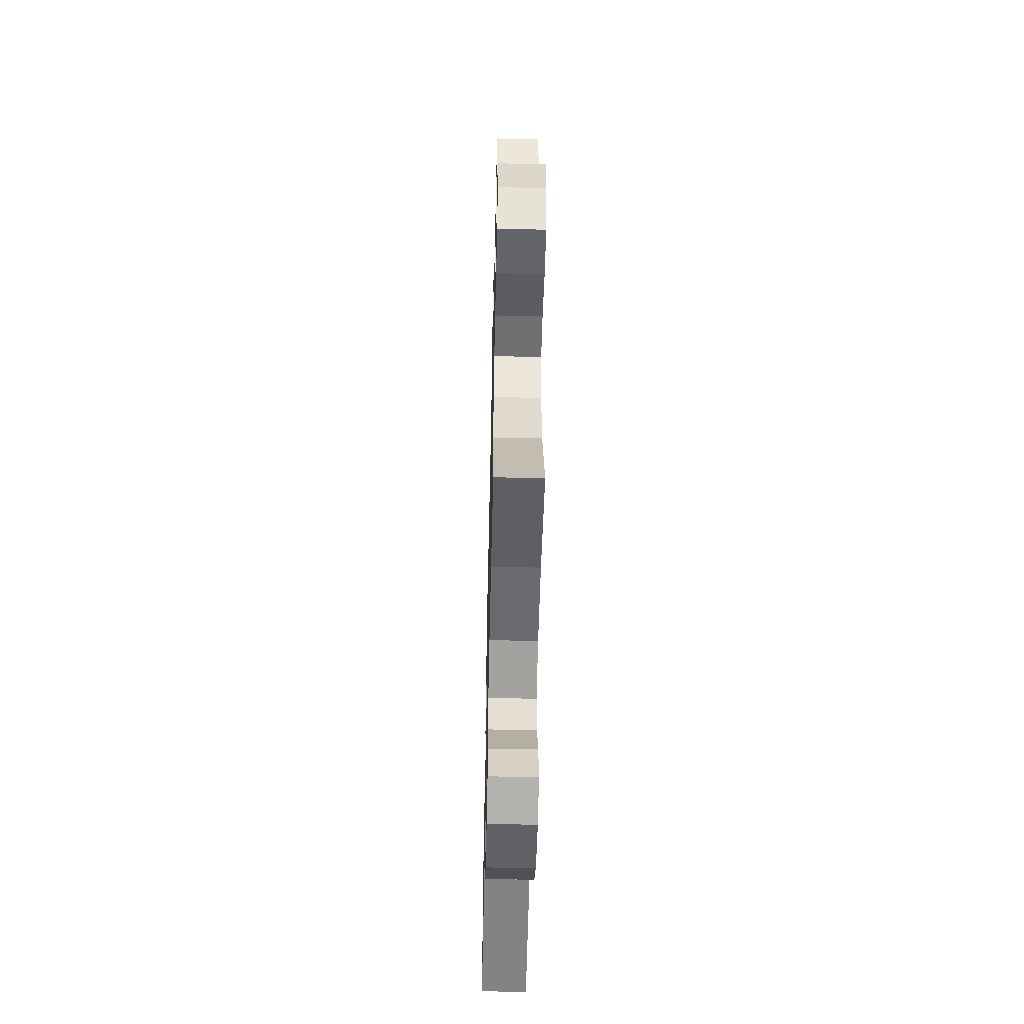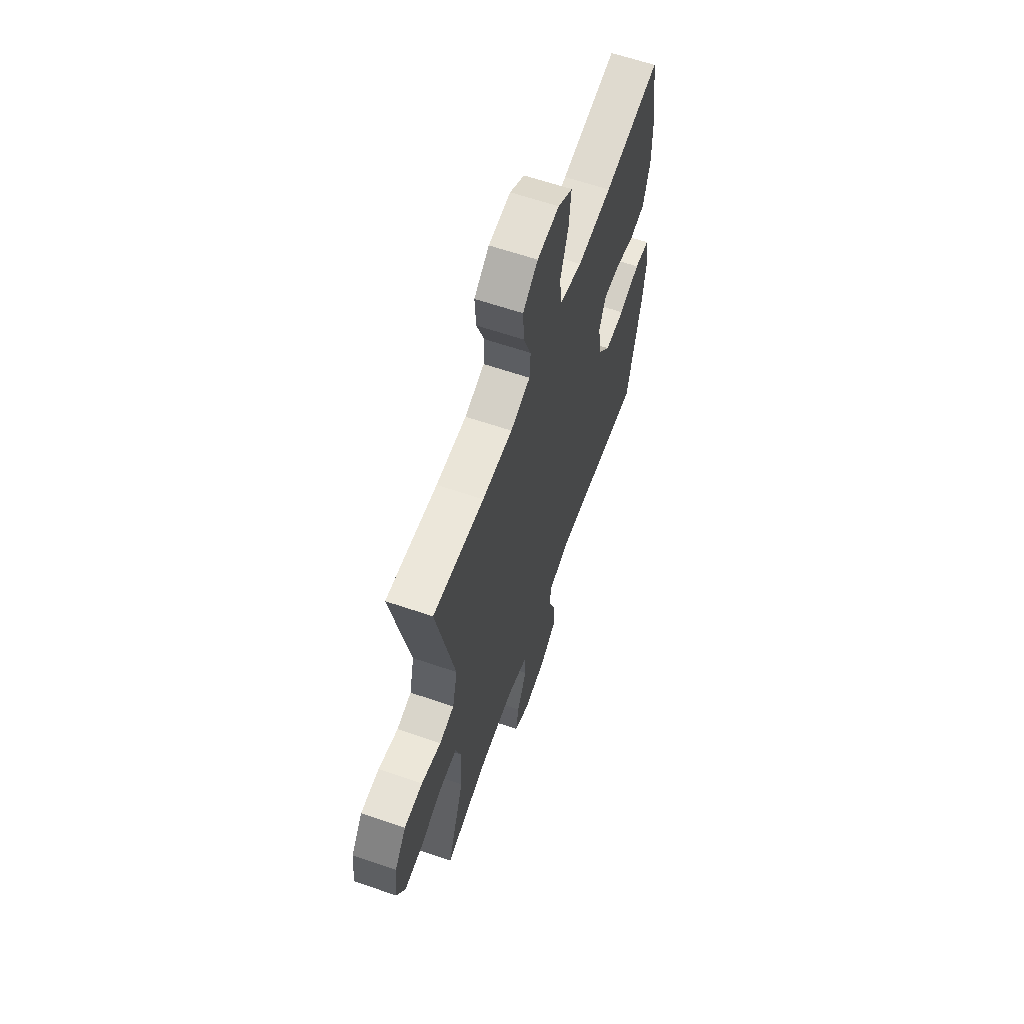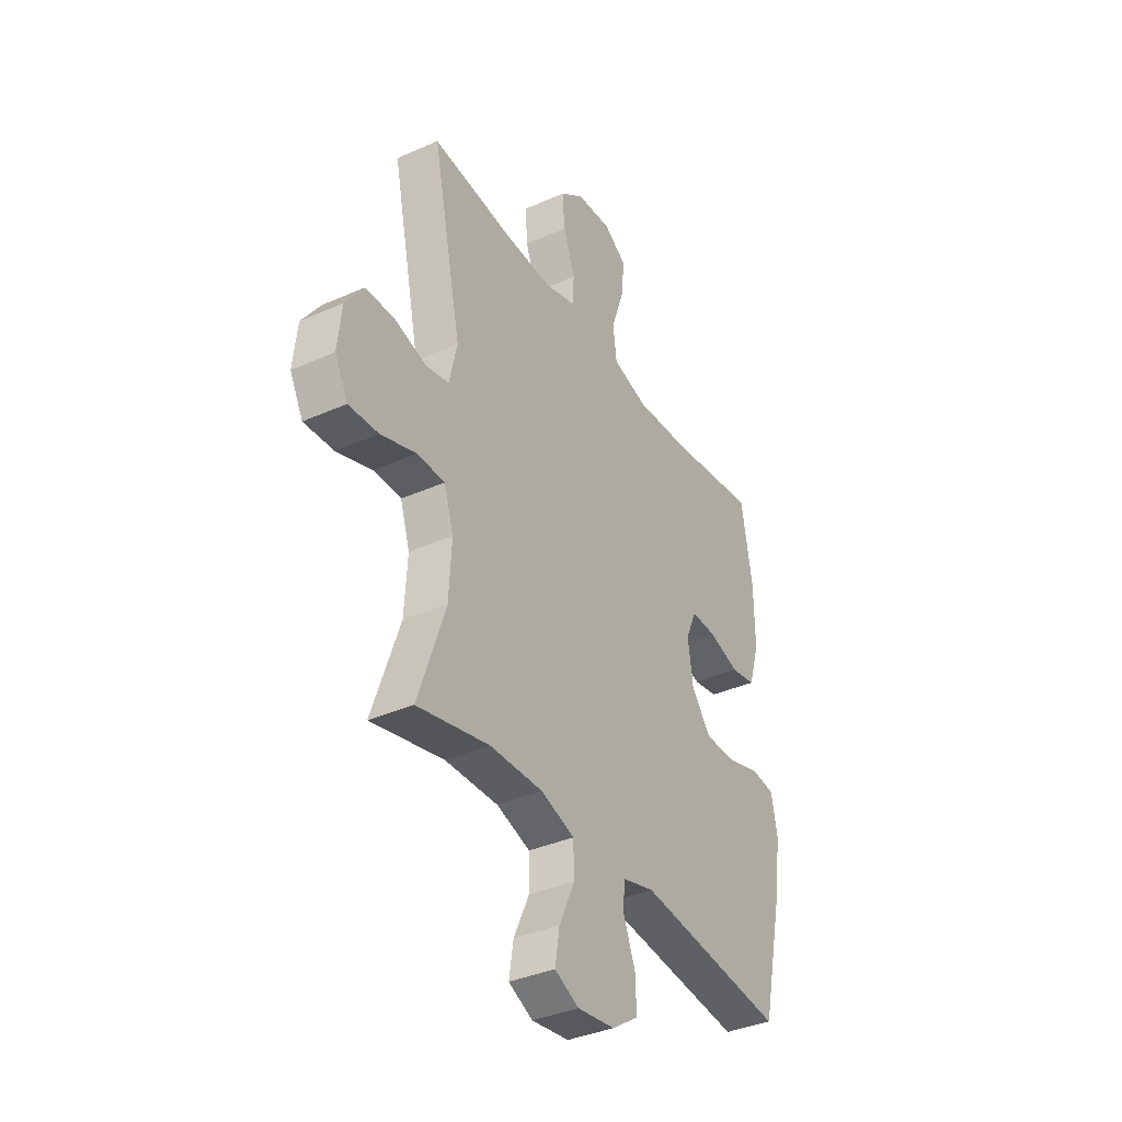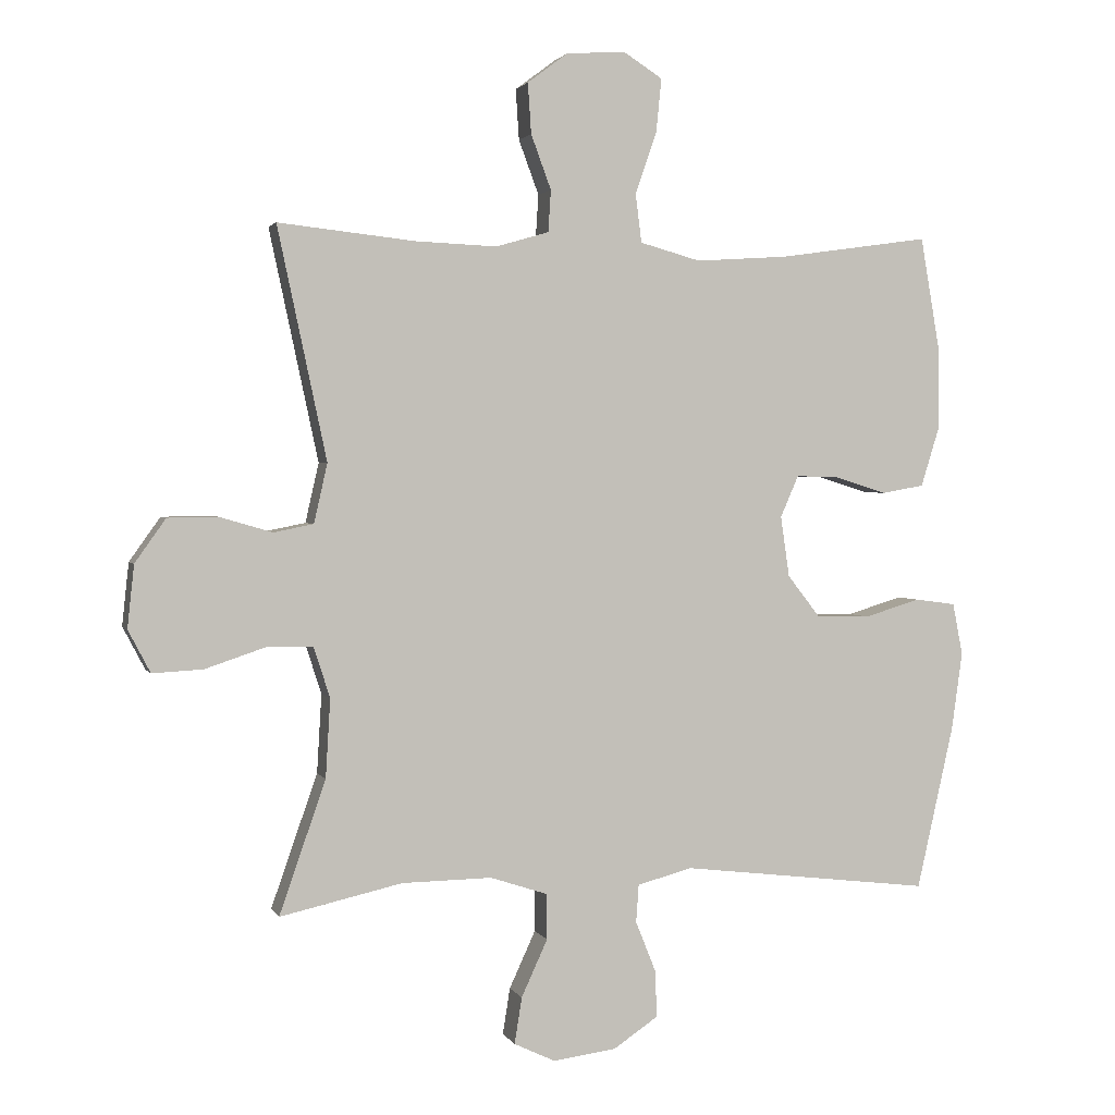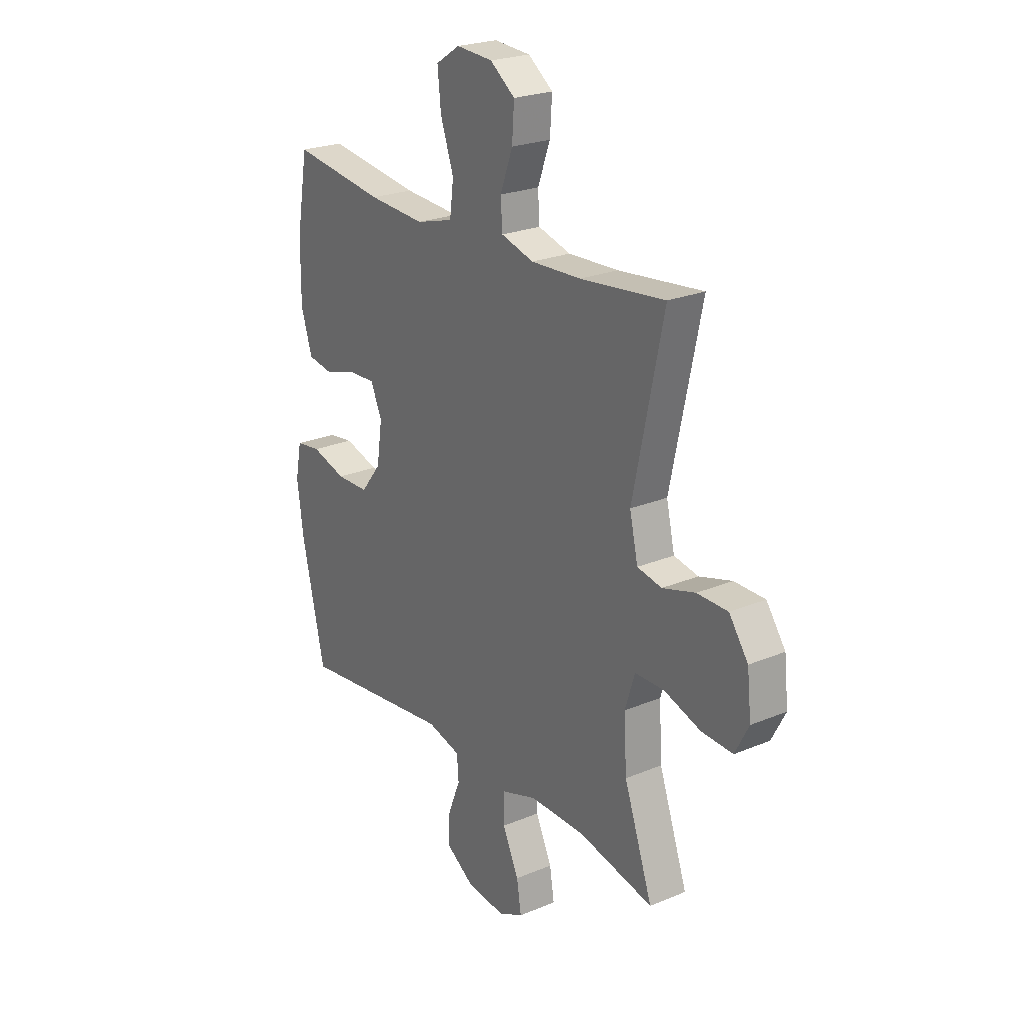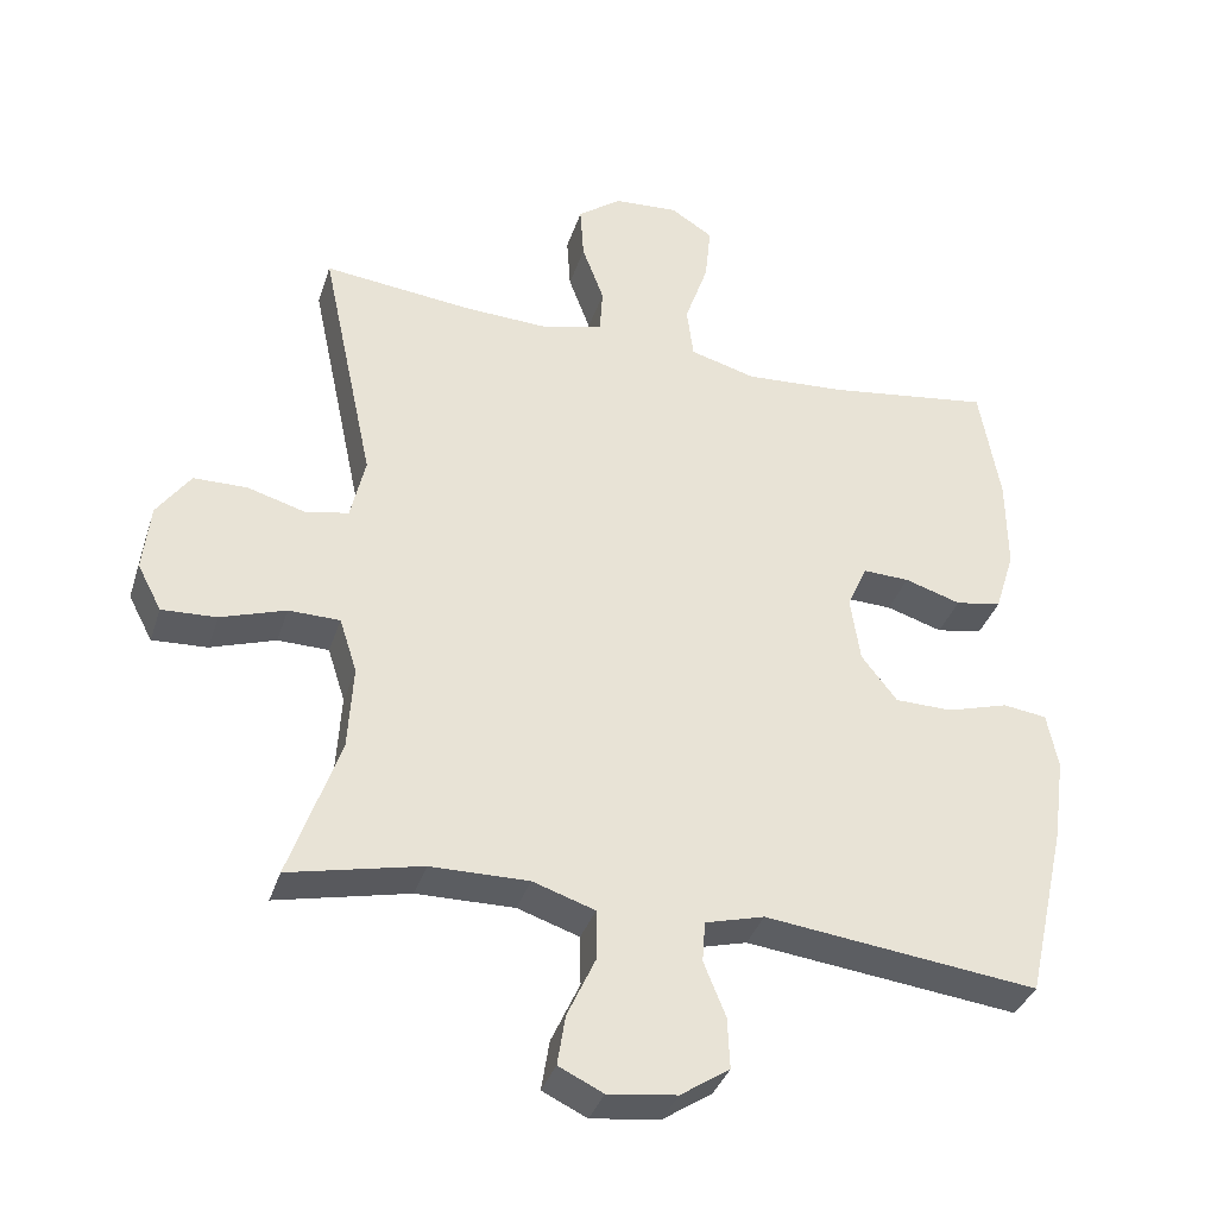
<metadata>
{"format":"obj","ext":"obj","renderer":"f3d","projection":"perspective","resolution":1024,"background":"white","views":[{"elev":-54.2,"azim":-91.3,"up":"+Z"},{"elev":62.3,"azim":-70.8,"up":"+Z"},{"elev":-36.8,"azim":-60.1,"up":"+Z"},{"elev":2.1,"azim":-15.7,"up":"+Z"},{"elev":23.6,"azim":-125.1,"up":"+Z"},{"elev":-36.2,"azim":-17.1,"up":"+Z"}]}
</metadata>
<code>
v -0.5 0.07 -0.5
v -0.431 0.07 -0.302
v -0.424 0.07 -0.185
v -0.448 0.07 -0.11
v -0.518 0.07 -0.109
v -0.607 0.07 -0.139
v -0.682 0.07 -0.143
v -0.715 0.07 -0.08
v -0.705 0.07 0.013
v -0.659 0.07 0.078
v -0.585 0.07 0.079
v -0.506 0.07 0.056
v -0.447 0.07 0.068
v -0.427 0.07 0.156
v -0.5 0.07 0.5
v -0.296 0.07 0.478
v -0.175 0.07 0.473
v -0.096 0.07 0.496
v -0.092 0.07 0.558
v -0.122 0.07 0.639
v -0.127 0.07 0.714
v -0.067 0.07 0.759
v 0.021 0.07 0.765
v 0.079 0.07 0.728
v 0.071 0.07 0.649
v 0.039 0.07 0.556
v 0.048 0.07 0.484
v 0.138 0.07 0.459
v 0.275 0.07 0.468
v 0.5 0.07 0.5
v 0.528 0.07 0.337
v 0.529 0.07 0.208
v 0.502 0.07 0.121
v 0.439 0.07 0.11
v 0.362 0.07 0.134
v 0.298 0.07 0.136
v 0.271 0.07 0.074
v 0.284 0.07 -0.016
v 0.333 0.07 -0.079
v 0.412 0.07 -0.08
v 0.496 0.07 -0.055
v 0.556 0.07 -0.063
v 0.571 0.07 -0.14
v 0.555 0.07 -0.256
v 0.5 0.07 -0.5
v 0.126 0.07 -0.456
v 0.045 0.07 -0.478
v 0.041 0.07 -0.534
v 0.071 0.07 -0.609
v 0.074 0.07 -0.679
v 0.007 0.07 -0.724
v -0.087 0.07 -0.736
v -0.148 0.07 -0.707
v -0.137 0.07 -0.638
v -0.098 0.07 -0.553
v -0.099 0.07 -0.485
v -0.184 0.07 -0.457
v -0.318 0.07 -0.459
v -0.5 0 -0.5
v -0.431 0 -0.302
v -0.424 0 -0.185
v -0.448 0 -0.11
v -0.518 0 -0.109
v -0.607 0 -0.139
v -0.682 0 -0.143
v -0.715 0 -0.08
v -0.705 0 0.013
v -0.659 0 0.078
v -0.585 0 0.079
v -0.506 0 0.056
v -0.447 0 0.068
v -0.427 0 0.156
v -0.5 0 0.5
v -0.296 0 0.478
v -0.175 0 0.473
v -0.096 0 0.496
v -0.092 0 0.558
v -0.122 0 0.639
v -0.127 0 0.714
v -0.067 0 0.759
v 0.021 0 0.765
v 0.079 0 0.728
v 0.071 0 0.649
v 0.039 0 0.556
v 0.048 0 0.484
v 0.138 0 0.459
v 0.275 0 0.468
v 0.5 0 0.5
v 0.528 0 0.337
v 0.529 0 0.208
v 0.502 0 0.121
v 0.439 0 0.11
v 0.362 0 0.134
v 0.298 0 0.136
v 0.271 0 0.074
v 0.284 0 -0.016
v 0.333 0 -0.079
v 0.412 0 -0.08
v 0.496 0 -0.055
v 0.556 0 -0.063
v 0.571 0 -0.14
v 0.555 0 -0.256
v 0.5 0 -0.5
v 0.126 0 -0.456
v 0.045 0 -0.478
v 0.041 0 -0.534
v 0.071 0 -0.609
v 0.074 0 -0.679
v 0.007 0 -0.724
v -0.087 0 -0.736
v -0.148 0 -0.707
v -0.137 0 -0.638
v -0.098 0 -0.553
v -0.099 0 -0.485
v -0.184 0 -0.457
v -0.318 0 -0.459
f 53 54 55
f 52 53 55
f 51 52 55
f 50 51 55
f 49 50 55
f 48 49 55
f 47 48 55 56
f 46 47 56 57
f 44 45 46
f 43 44 46
f 42 43 46
f 41 42 46
f 40 41 46
f 39 40 46 57
f 33 34 35
f 32 33 35
f 31 32 35
f 30 31 35
f 29 30 35
f 28 29 35 36
f 27 28 36 37
f 24 25 26
f 23 24 26
f 22 23 26
f 21 22 26
f 20 21 26
f 19 20 26
f 18 19 26 27
f 27 37 38
f 18 27 38
f 17 18 38
f 14 15 16
f 39 57 58
f 38 39 58
f 17 38 58
f 16 17 58
f 14 16 58
f 13 14 58
f 10 11 12
f 9 10 12
f 8 9 12
f 7 8 12
f 6 7 12
f 5 6 12
f 58 1 2
f 58 2 3
f 13 58 3 4
f 4 5 12 13
f 113 112 111
f 113 111 110
f 113 110 109
f 113 109 108
f 113 108 107
f 113 107 106
f 114 113 106 105
f 115 114 105 104
f 104 103 102
f 104 102 101
f 104 101 100
f 104 100 99
f 104 99 98
f 115 104 98 97
f 93 92 91
f 93 91 90
f 93 90 89
f 93 89 88
f 93 88 87
f 94 93 87 86
f 95 94 86 85
f 84 83 82
f 84 82 81
f 84 81 80
f 84 80 79
f 84 79 78
f 84 78 77
f 85 84 77 76
f 96 95 85
f 96 85 76
f 96 76 75
f 74 73 72
f 116 115 97
f 116 97 96
f 116 96 75
f 116 75 74
f 116 74 72
f 116 72 71
f 70 69 68
f 70 68 67
f 70 67 66
f 70 66 65
f 70 65 64
f 70 64 63
f 60 59 116
f 61 60 116
f 62 61 116 71
f 71 70 63 62
f 1 59 60 2
f 2 60 61 3
f 3 61 62 4
f 4 62 63 5
f 5 63 64 6
f 6 64 65 7
f 7 65 66 8
f 8 66 67 9
f 9 67 68 10
f 10 68 69 11
f 11 69 70 12
f 12 70 71 13
f 13 71 72 14
f 14 72 73 15
f 15 73 74 16
f 16 74 75 17
f 17 75 76 18
f 18 76 77 19
f 19 77 78 20
f 20 78 79 21
f 21 79 80 22
f 22 80 81 23
f 23 81 82 24
f 24 82 83 25
f 25 83 84 26
f 26 84 85 27
f 27 85 86 28
f 28 86 87 29
f 29 87 88 30
f 30 88 89 31
f 31 89 90 32
f 32 90 91 33
f 33 91 92 34
f 34 92 93 35
f 35 93 94 36
f 36 94 95 37
f 37 95 96 38
f 38 96 97 39
f 39 97 98 40
f 40 98 99 41
f 41 99 100 42
f 42 100 101 43
f 43 101 102 44
f 44 102 103 45
f 45 103 104 46
f 46 104 105 47
f 47 105 106 48
f 48 106 107 49
f 49 107 108 50
f 50 108 109 51
f 51 109 110 52
f 52 110 111 53
f 53 111 112 54
f 54 112 113 55
f 55 113 114 56
f 56 114 115 57
f 57 115 116 58
f 58 116 59 1

</code>
